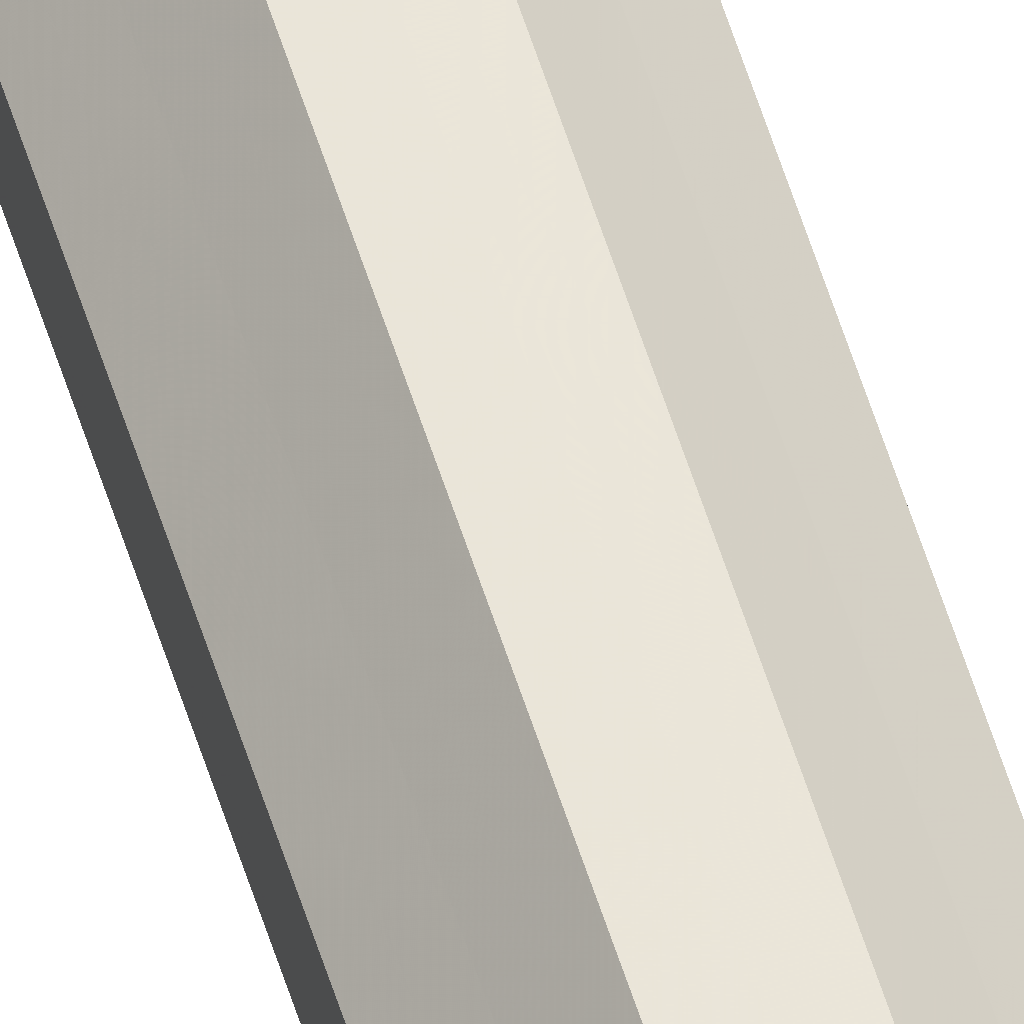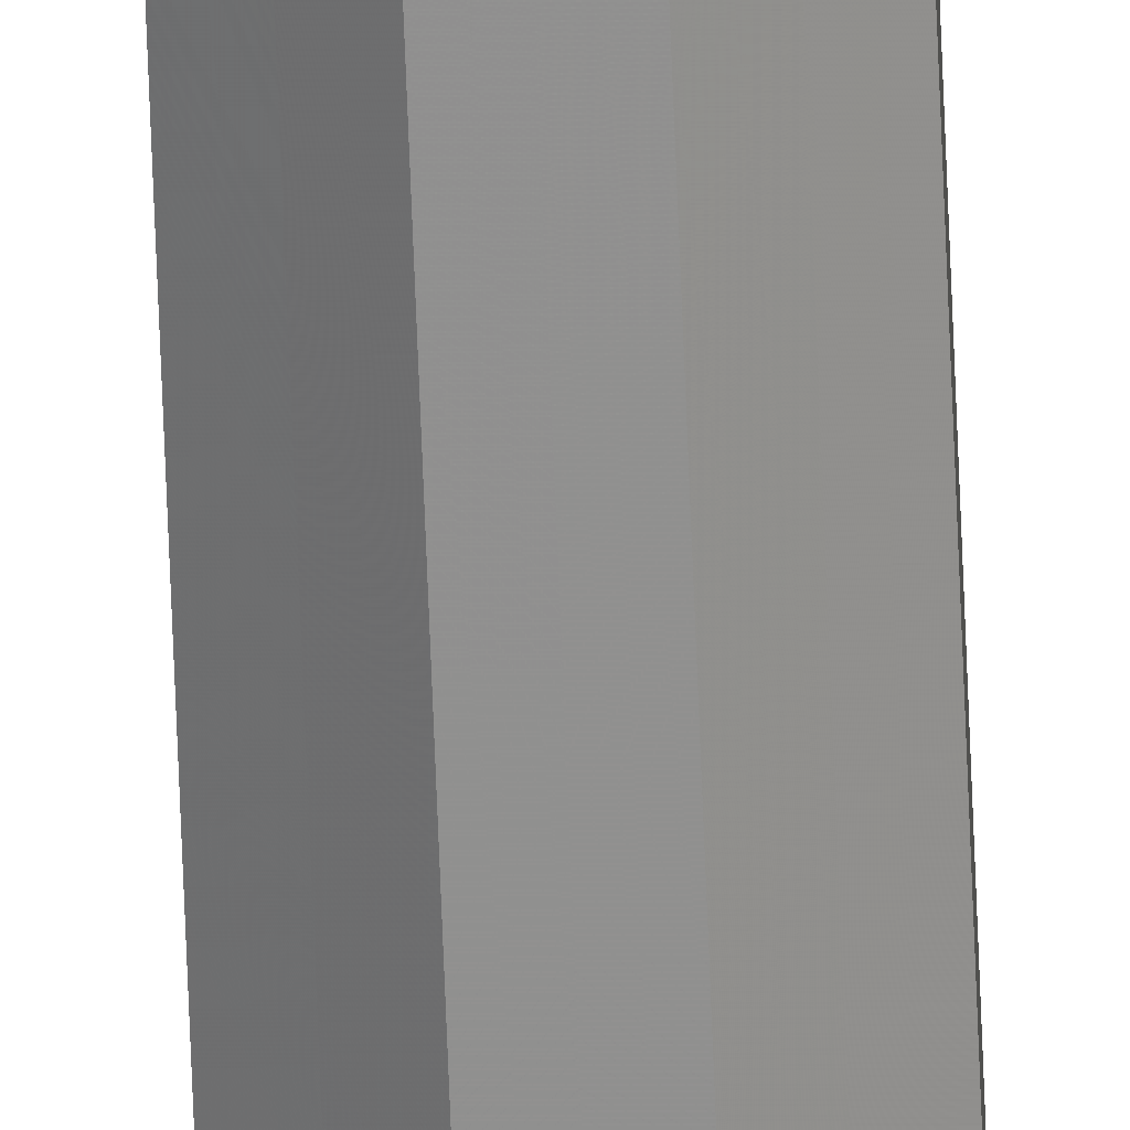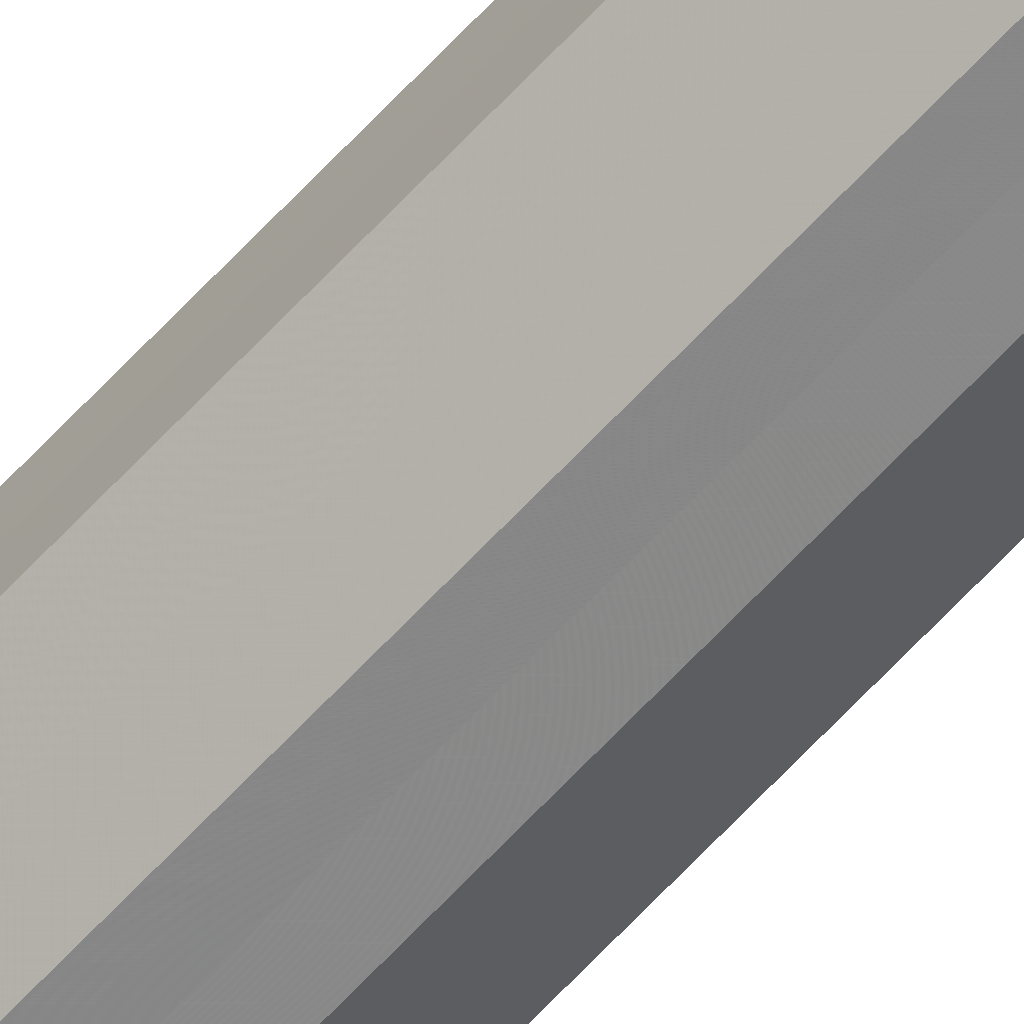
<metadata>
{"format":"obj","ext":"obj","renderer":"f3d","projection":"perspective","resolution":1024,"background":"white","views":[{"elev":58.3,"azim":-17.4,"up":"+Y"},{"elev":-65.7,"azim":2.2,"up":"+Y"},{"elev":-62.6,"azim":-42.1,"up":"+Y"}]}
</metadata>
<code>
o 6328
v 2245 1879 18.95
v 2245 1879 18.95
v 2245 1879 13.36
v 2245 1879 18.95
v 2245 1879 13.36
v 2245 1879 18.95
v 2245 1879 13.36
v 2246 1879 18.95
v 2245 1879 13.36
v 2245 1879 18.95
v 2245 1879 13.36
v 2246 1879 18.95
v 2246 1879 13.36
v 2245 1879 18.95
v 2245 1879 13.36
v 2246 1879 18.95
v 2246 1879 13.36
v 2245 1879 18.95
v 2245 1879 13.36
v 2245 1879 18.95
v 2246 1879 13.36
v 2245 1879 18.95
v 2245 1879 13.36
v 2245 1879 18.95
v 2245 1879 13.36
v 2245 1879 18.95
v 2245 1879 13.36
v 2245 1879 18.95
v 2245 1879 13.36
v 2245 1879 18.95
v 2245 1879 13.36
v 2245 1879 13.36
v 2245 1879 13.36
v 2245 1879 18.95
v 2245 1879 13.36
v 2245 1879 18.95
v 2245 1879 13.36
v 2245 1879 13.36
v 2245 1879 18.95
v 2245 1879 13.36
v 2245 1879 18.95
v 2246 1879 18.95
v 2246 1879 13.36
v 2245 1879 13.36
v 2245 1879 18.95
v 2245 1879 13.36
v 2245 1879 18.95
v 2246 1879 18.95
v 2246 1879 13.36
v 2245 1879 13.36
v 2245 1879 18.95
v 2245 1879 13.36
v 2245 1879 18.95
v 2246 1879 18.95
v 2246 1879 13.36
v 2245 1879 13.36
v 2245 1879 18.95
v 2245 1879 13.36
v 2245 1879 18.95
v 2245 1879 18.95
v 2245 1879 13.36
v 2245 1879 13.36
v 2245 1879 18.95
v 2245 1879 18.95
v 2245 1879 18.95
v 2245 1879 18.95
v 2245 1879 18.95
v 2245 1879 18.95
v 2245 1879 18.95
v 2246 1879 18.95
v 2245 1879 18.95
v 2246 1879 18.95
v 2245 1879 18.95
v 2246 1879 18.95
v 2245 1879 18.95
v 2245 1879 18.95
v 2245 1879 18.95
v 2245 1879 18.95
v 2245 1879 18.95
v 2245 1879 18.95
v 2245 1879 18.95
v 2245 1879 13.36
v 2245 1879 13.36
v 2245 1879 13.36
v 2245 1879 13.36
v 2245 1879 13.36
v 2245 1879 13.36
v 2246 1879 13.36
v 2245 1879 13.36
v 2246 1879 13.36
v 2245 1879 13.36
v 2246 1879 13.36
v 2245 1879 13.36
v 2245 1879 13.36
v 2245 1879 13.36
v 2245 1879 13.36
v 2245 1879 13.36
v 2245 1879 13.36
f 1 2 3
f 2 4 5
f 6 1 7
f 4 8 9
f 10 6 11
f 8 12 13
f 14 10 15
f 12 16 17
f 18 14 19
f 16 20 21
f 22 18 23
f 20 24 25
f 26 22 27
f 24 28 29
f 30 26 31
f 28 30 32
f 33 34 35
f 35 36 37
f 38 39 33
f 40 41 38
f 37 42 43
f 44 45 40
f 46 47 44
f 43 48 49
f 50 51 46
f 52 53 50
f 49 54 55
f 56 57 52
f 58 59 56
f 55 60 61
f 62 63 58
f 61 64 62
f 65 66 67
f 65 68 66
f 65 67 69
f 65 70 68
f 65 69 71
f 65 72 70
f 65 71 73
f 65 74 72
f 65 73 75
f 65 76 74
f 65 75 77
f 65 78 76
f 65 77 79
f 65 80 78
f 65 79 81
f 65 81 80
f 82 83 84
f 82 85 83
f 82 84 86
f 82 87 85
f 82 86 88
f 82 89 87
f 82 88 90
f 82 91 89
f 82 90 92
f 82 93 91
f 82 92 94
f 82 95 93
f 82 94 96
f 82 97 95
f 82 96 98
f 82 98 97

</code>
